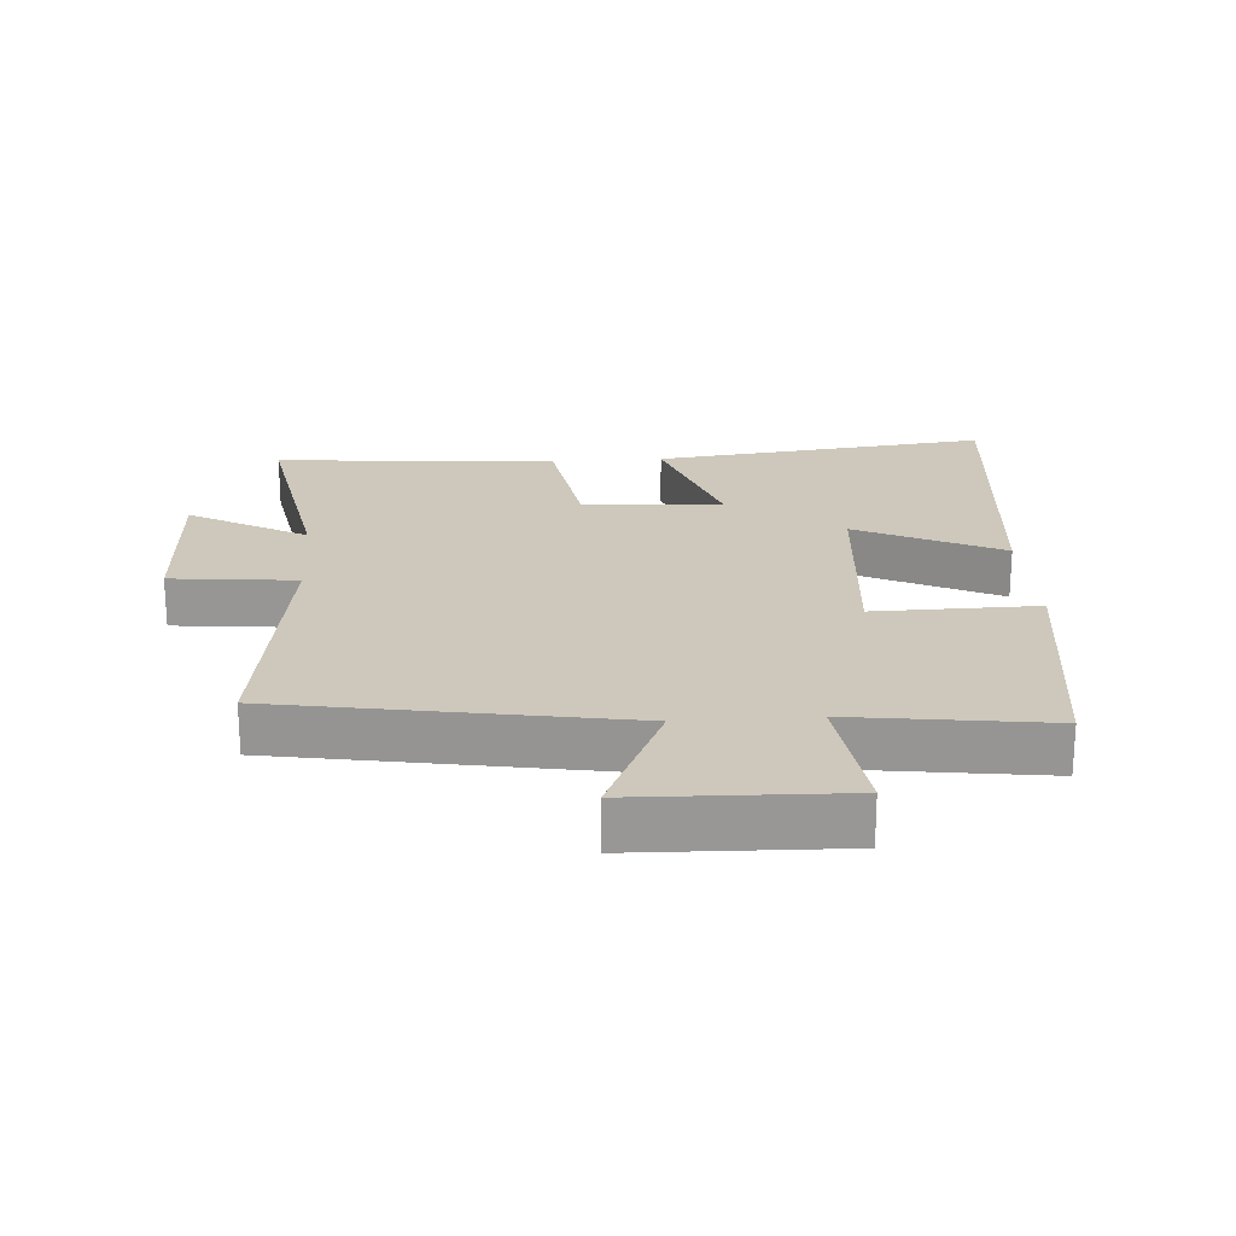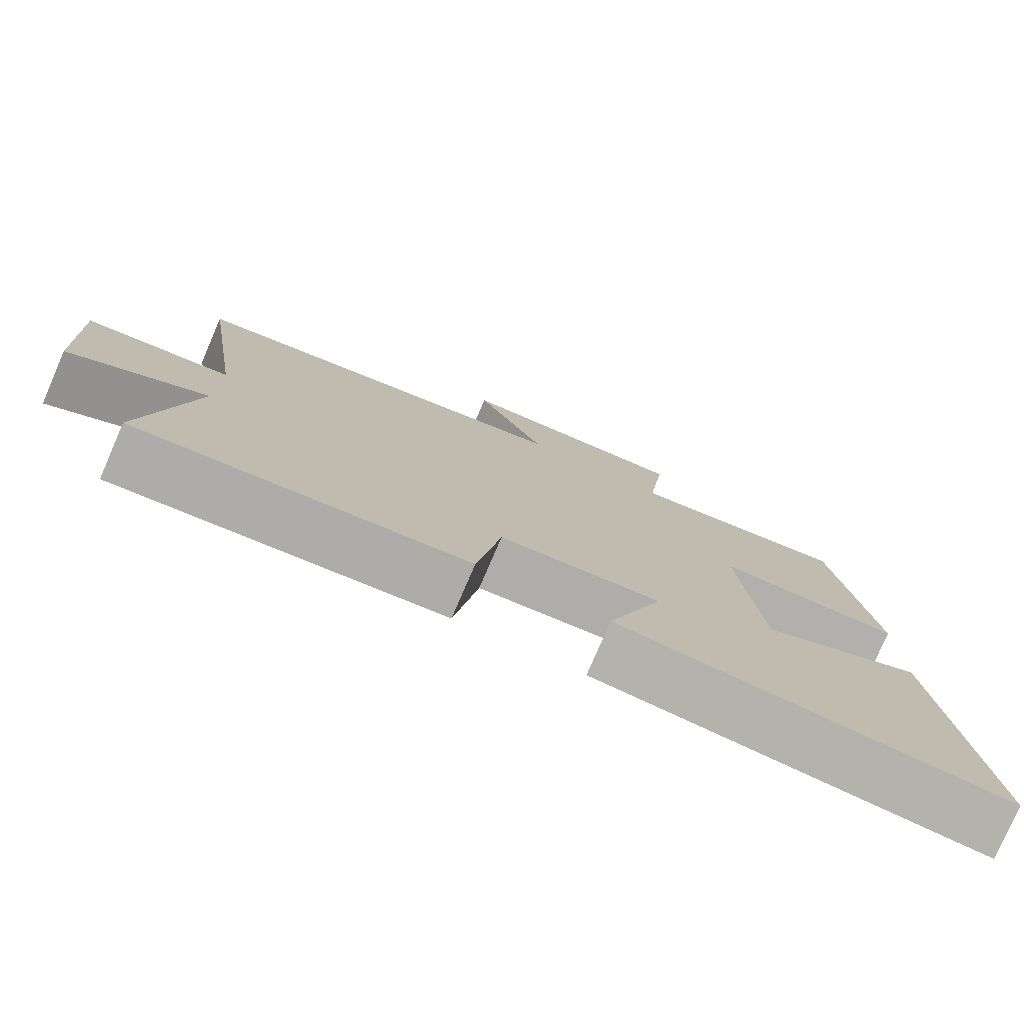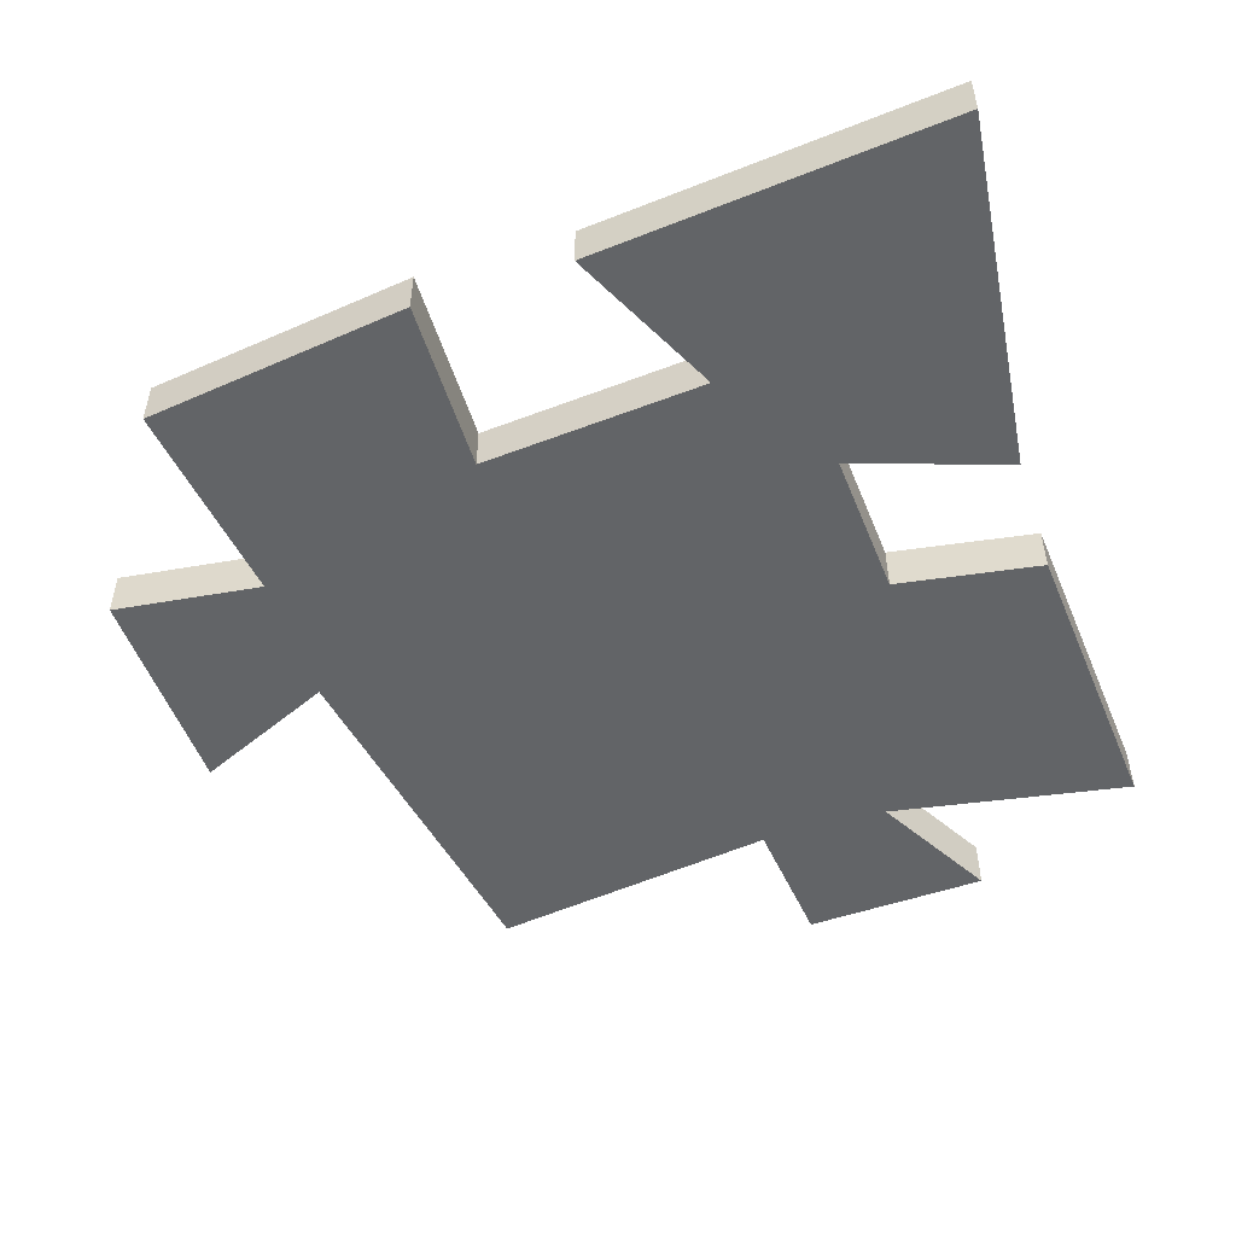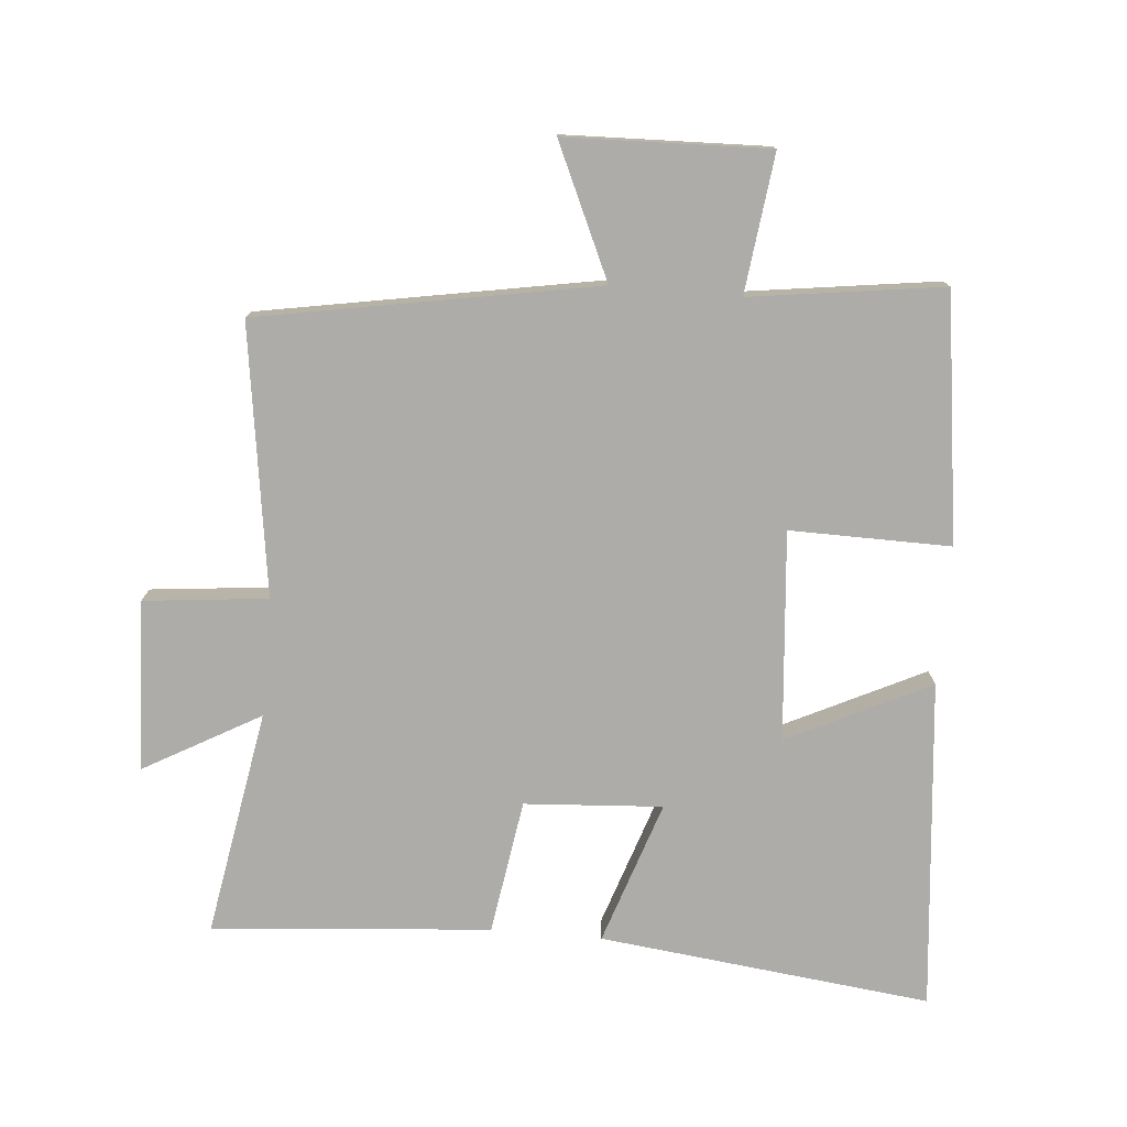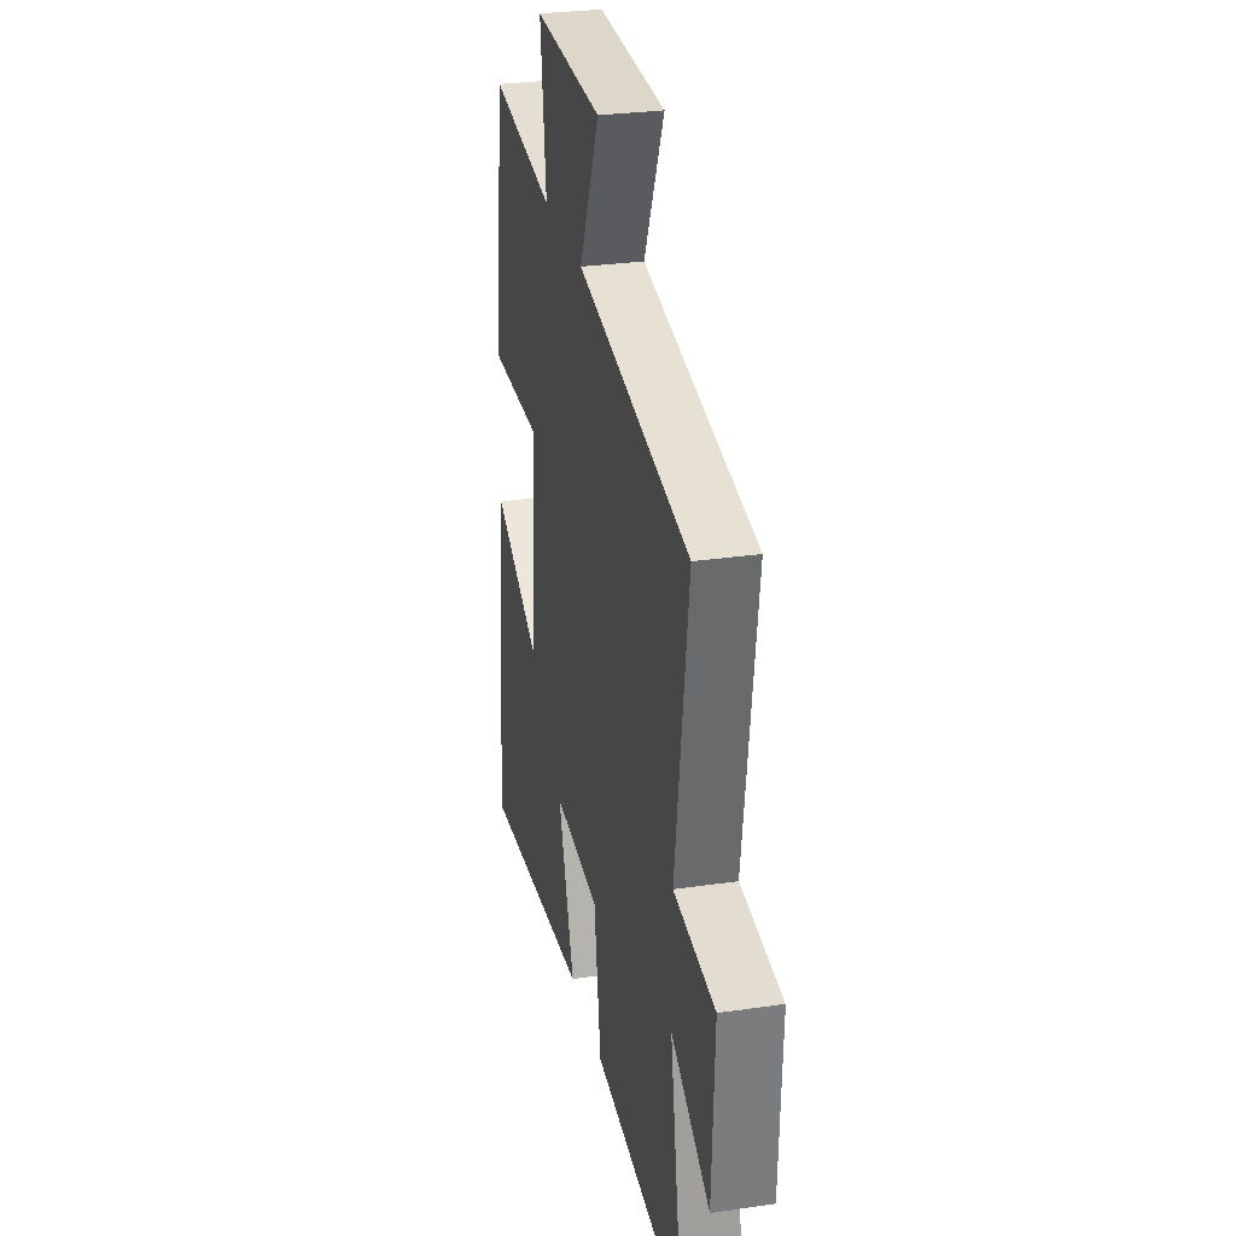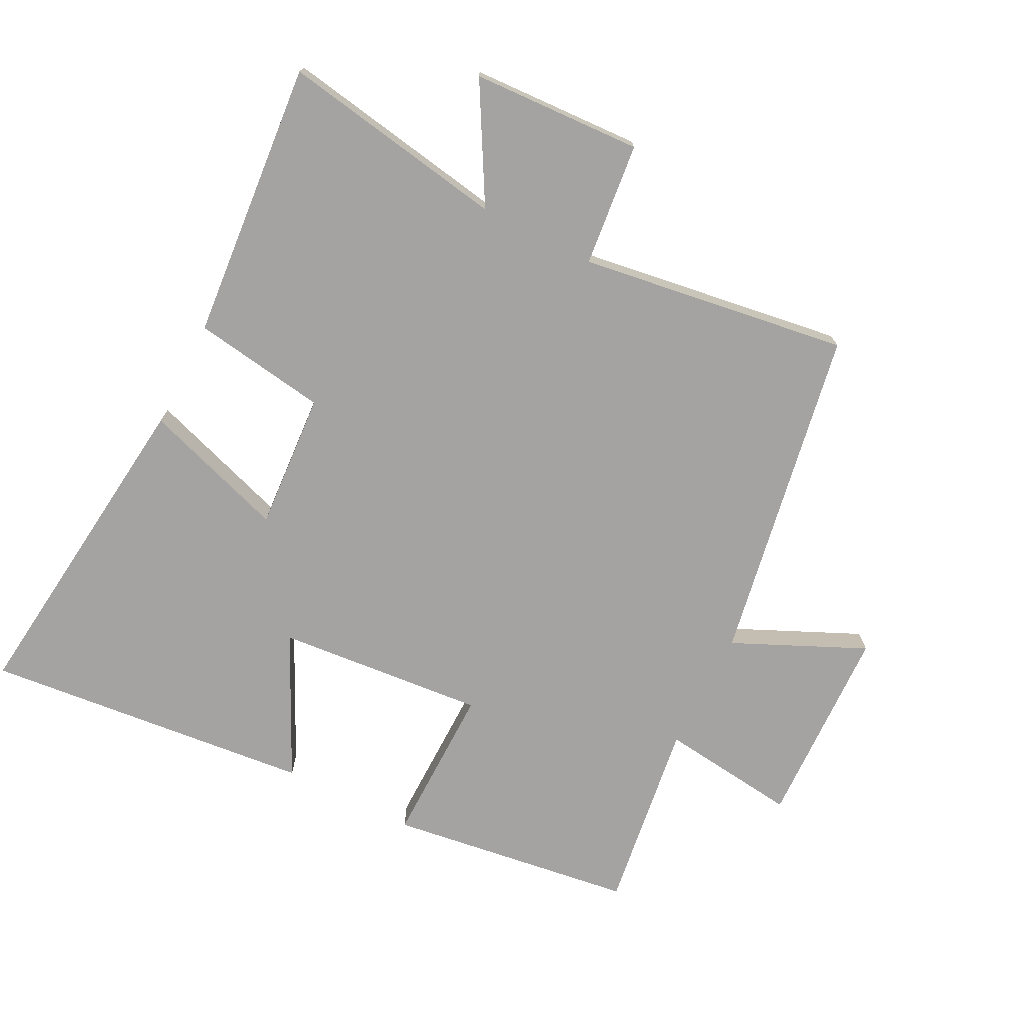
<metadata>
{"format":"obj","ext":"obj","renderer":"f3d","projection":"perspective","resolution":1024,"background":"white","views":[{"elev":21.9,"azim":-4.1,"up":"+Y"},{"elev":-78.5,"azim":-23.4,"up":"+Z"},{"elev":-51.1,"azim":107.8,"up":"+Y"},{"elev":-76.7,"azim":-5.0,"up":"+Y"},{"elev":29.0,"azim":-102.2,"up":"+Z"},{"elev":-73.1,"azim":-116.9,"up":"+Y"}]}
</metadata>
<code>
v 0.448 0.07 0.541
v 0.5 0.07 0.161
v 0.253 0.07 0.164
v 0.281 0.07 -0.158
v 0.5 0.07 -0.051
v 0.55 0.07 -0.559
v 0.039 0.07 -0.5
v 0.113 0.07 -0.279
v -0.099 0.07 -0.293
v -0.131 0.07 -0.5
v -0.56 0.07 -0.536
v -0.5 0.07 -0.188
v -0.678 0.07 -0.288
v -0.69 0.07 -0.026
v -0.5 0.07 -0.006
v -0.56 0.07 0.408
v -0.042 0.07 0.5
v -0.134 0.07 0.703
v 0.178 0.07 0.713
v 0.152 0.07 0.5
v 0.448 0 0.541
v 0.5 0 0.161
v 0.253 0 0.164
v 0.281 0 -0.158
v 0.5 0 -0.051
v 0.55 0 -0.559
v 0.039 0 -0.5
v 0.113 0 -0.279
v -0.099 0 -0.293
v -0.131 0 -0.5
v -0.56 0 -0.536
v -0.5 0 -0.188
v -0.678 0 -0.288
v -0.69 0 -0.026
v -0.5 0 -0.006
v -0.56 0 0.408
v -0.042 0 0.5
v -0.134 0 0.703
v 0.178 0 0.713
v 0.152 0 0.5
f 17 18 19 20
f 15 16 17 20
f 15 20 1
f 12 13 14 15
f 12 15 1
f 9 10 11 12
f 8 9 12
f 5 6 7 8
f 4 5 8
f 3 4 8 12
f 1 2 3
f 1 3 12
f 40 39 38 37
f 40 37 36 35
f 21 40 35
f 35 34 33 32
f 21 35 32
f 32 31 30 29
f 32 29 28
f 28 27 26 25
f 28 25 24
f 32 28 24 23
f 23 22 21
f 32 23 21
f 1 21 22 2
f 2 22 23 3
f 3 23 24 4
f 4 24 25 5
f 5 25 26 6
f 6 26 27 7
f 7 27 28 8
f 8 28 29 9
f 9 29 30 10
f 10 30 31 11
f 11 31 32 12
f 12 32 33 13
f 13 33 34 14
f 14 34 35 15
f 15 35 36 16
f 16 36 37 17
f 17 37 38 18
f 18 38 39 19
f 19 39 40 20
f 20 40 21 1

</code>
